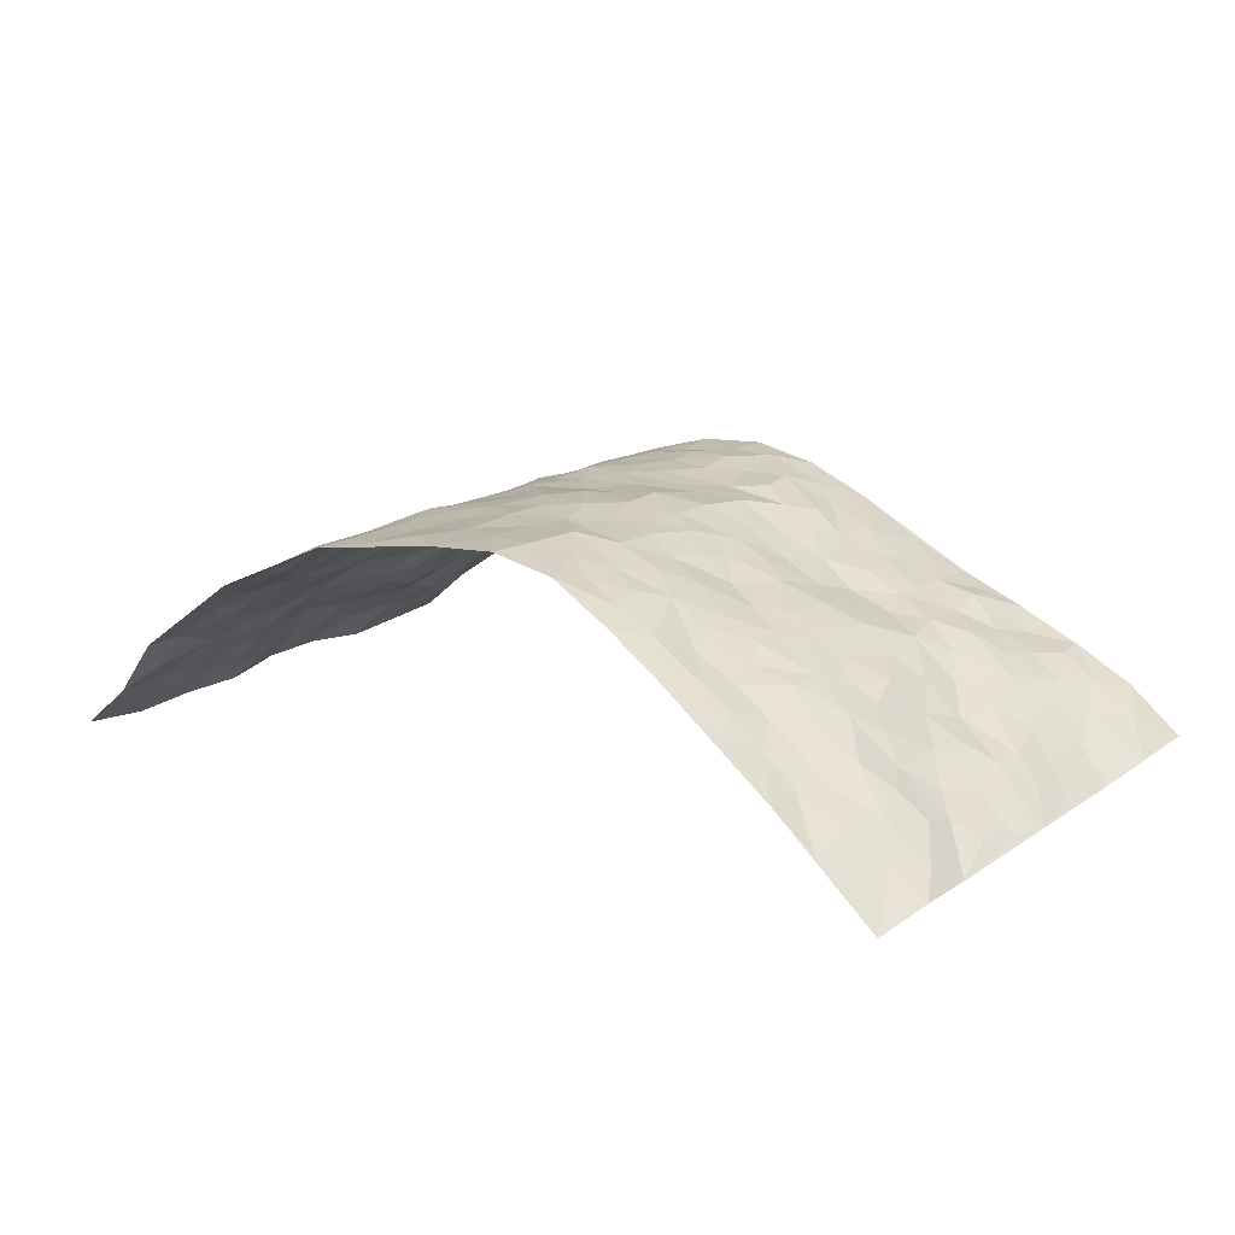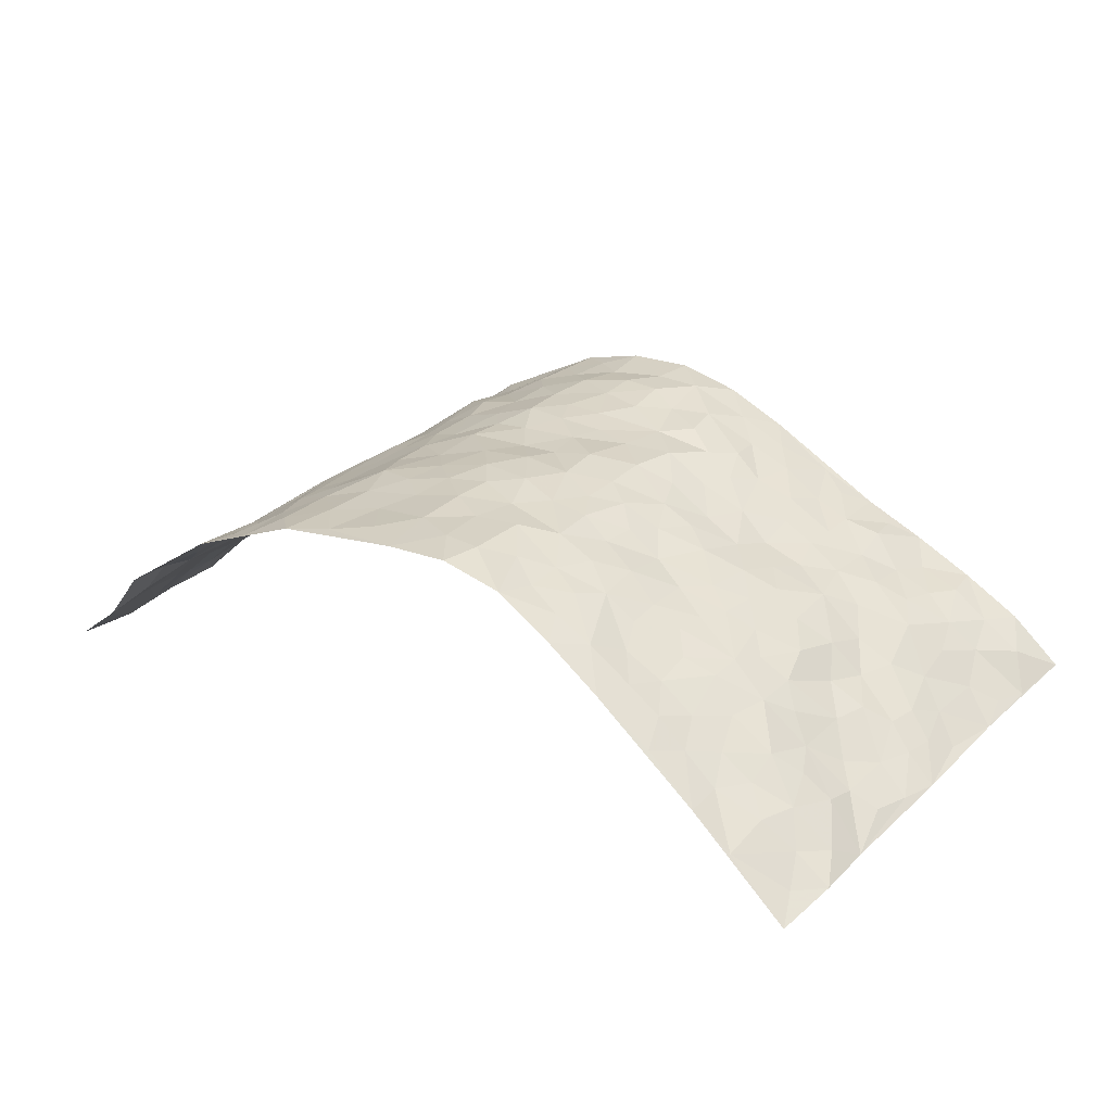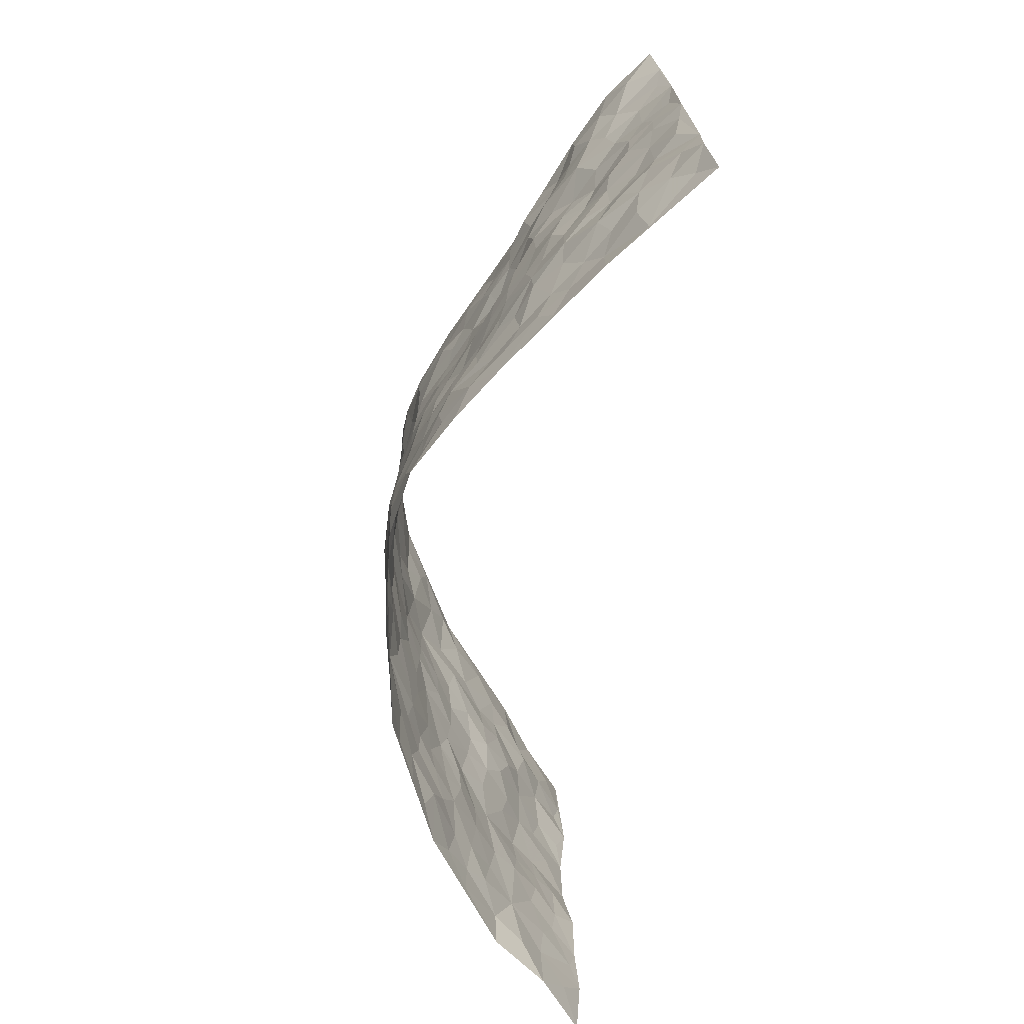
<metadata>
{"format":"obj","ext":"obj","renderer":"f3d","projection":"perspective","resolution":1024,"background":"white","views":[{"elev":14.8,"azim":35.7,"up":"+Z"},{"elev":27.0,"azim":35.5,"up":"+Z"},{"elev":-69.9,"azim":83.2,"up":"+Y"}]}
</metadata>
<code>
v -0.851 0.005634 -0.2869
v -0.8639 1.004 -0.2669
v 0.8405 -0.00149 -0.303
v 0.8932 0.9934 -0.2452
v -0.7182 0.3954 -0.1538
v -0.8612 0.5028 -0.272
v -0.762 0.3608 -0.199
v 0.005358 0.001218 0.1677
v -0.8493 0.2544 -0.2894
v -0.8093 0.3409 -0.2452
v -0.6767 0.003878 -0.1091
v -0.8438 0.1296 -0.2952
v -0.6499 0.2948 -0.1003
v -0.7536 0.004567 -0.209
v -0.751 0.2912 -0.1871
v -0.4704 0.000507 0.03377
v -0.8325 0.1918 -0.2758
v -0.2897 0.1644 0.1219
v -0.6986 0.3247 -0.147
v -0.7646 0.1228 -0.2065
v -0.8028 0.06708 -0.2565
v -0.7102 0.0666 -0.1635
v -0.6187 0.1282 -0.07921
v -0.6653 0.07693 -0.105
v -0.7731 0.2103 -0.2138
v -0.8015 0.273 -0.237
v -0.6958 0.1794 -0.141
v -0.6357 0.2113 -0.0893
v -0.775 0.4913 -0.1925
v -0.8464 0.3795 -0.2885
v -0.6628 1 -0.119
v -0.5026 0.2214 -0.002316
v 0.2598 0.158 0.1354
v -0.8534 0.7532 -0.2804
v -0.3568 0.3914 0.09209
v -0.6986 0.7562 -0.1536
v -0.7084 0.8344 -0.1698
v -0.5459 0.443 -0.01709
v -0.5568 0.6076 -0.03407
v -0.4664 0.9973 0.03561
v -0.8407 0.6911 -0.2594
v -0.6038 0.5641 -0.07625
v -0.3852 0.754 0.09707
v -0.4813 0.2789 0.0165
v -0.4379 0.2235 0.04155
v -0.4681 0.1608 0.02083
v -0.428 0.6361 0.05414
v -0.3566 0.5589 0.09554
v 0.1664 0.4748 0.1596
v -0.3276 0.2183 0.1066
v -0.2123 0.6101 0.1598
v -0.3649 0.629 0.09447
v -0.2977 0.05507 0.1175
v -0.5694 0.7115 -0.06147
v -0.3844 0.1918 0.07922
v -0.7797 0.6216 -0.1984
v -0.03778 0.3477 0.1888
v 0.05964 0.3393 0.1884
v 0.2873 0.4517 0.1028
v -0.09699 0.5509 0.1776
v -0.1675 0.5548 0.1685
v 0.09146 0.6303 0.1633
v -0.586 0.3472 -0.05211
v -0.6761 0.5761 -0.1282
v -0.8375 0.8138 -0.2554
v -0.5267 0.1288 -0.009437
v -0.3562 0.01017 0.08388
v -0.7234 0.4686 -0.1455
v -0.5726 0.1724 -0.04574
v -0.5749 0.01872 -0.0382
v -0.2418 -0.0008701 0.1329
v -0.5757 0.08885 -0.03916
v -0.518 0.05294 0.001404
v -0.4152 0.03572 0.05735
v -0.4283 0.1022 0.04112
v -0.7935 0.6903 -0.2127
v -0.8526 0.8784 -0.2682
v -0.6695 0.5109 -0.1174
v -0.0003035 0.9984 0.1899
v -0.7199 0.6792 -0.1606
v -0.5231 0.3151 -0.0165
v -0.4862 0.461 0.02032
v 0.005762 0.571 0.1768
v -0.04971 0.4823 0.1761
v 0.00417 0.4202 0.1889
v -0.1224 0.127 0.1574
v -0.5246 0.6706 -0.02224
v -0.811 0.5656 -0.2295
v -0.6543 0.6934 -0.1279
v -0.4319 0.2952 0.0538
v -0.5825 0.2681 -0.05551
v -0.4739 0.6883 0.02545
v -0.1754 0.4836 0.168
v -0.261 0.4342 0.1392
v -0.5873 0.6503 -0.07241
v -0.00782 0.1166 0.1754
v -0.4023 0.5094 0.07557
v -0.3343 0.2856 0.09976
v -0.2392 0.5027 0.1441
v -0.1798 0.381 0.1589
v -0.8622 0.6288 -0.2701
v -0.6352 0.6245 -0.1082
v -0.7328 0.5832 -0.1613
v -0.3531 0.1076 0.09127
v -0.4922 0.5332 0.01448
v -0.6287 0.4081 -0.07918
v -0.1299 0.323 0.1709
v -0.1498 0.2481 0.1654
v -0.4887 0.6117 0.01634
v 0.107 0.7299 0.158
v -0.002227 0.2138 0.1833
v -0.0727 0.272 0.1785
v 0.00584 0.2878 0.1861
v -0.414 0.3621 0.0637
v -0.196 0.182 0.1525
v -0.6009 0.4892 -0.06718
v -0.5197 0.3815 -0.01066
v -0.4704 0.3909 0.03353
v -0.3035 0.5231 0.1225
v -0.2575 0.3483 0.1404
v -0.3462 0.4655 0.09953
v -0.2277 0.2689 0.1547
v -0.09119 0.4106 0.1807
v -0.5534 0.5326 -0.02921
v -0.09094 0.1973 0.1668
v -0.2116 0.09097 0.1446
v -0.3872 0.2559 0.07803
v -0.8164 0.4409 -0.2428
v -0.7722 0.4237 -0.2004
v 0.09411 0.4232 0.1792
v 0.211 0.2384 0.1564
v 0.08417 0.5175 0.1799
v 0.02046 0.4882 0.1777
v 0.1667 0.3935 0.1596
v 0.7164 0.495 -0.159
v 0.2192 0.4347 0.1434
v 0.2616 0.3138 0.1252
v 0.1601 0.5686 0.1582
v 0.1203 0.9984 0.1623
v -0.2913 0.6191 0.1329
v 0.3978 0.88 0.02942
v 0.4563 0.9984 -0.005821
v -0.2177 0.7805 0.1624
v -0.06012 0.8642 0.1866
v -0.3147 0.3464 0.1107
v -0.4367 0.5653 0.04666
v -0.07099 0.05129 0.1652
v -0.1546 0.02017 0.1479
v 0.1279 0.003 0.1748
v 0.01301 0.8602 0.1854
v -0.01825 0.6993 0.1783
v 0.402 0.197 0.05362
v 0.3318 0.2911 0.0945
v 0.5526 0.5255 -0.03896
v 0.4948 0.5469 -0.002994
v 0.4274 0.1352 0.03132
v 0.4874 0.2277 -0.004783
v 0.3924 0.3617 0.04867
v 0.02155 0.6405 0.1718
v -0.06132 0.627 0.1816
v -0.1501 0.7288 0.1787
v -0.08935 0.6923 0.1825
v -0.06239 0.791 0.1813
v -0.1403 0.6314 0.1828
v 0.01983 0.7747 0.1767
v 0.2343 0.9989 0.1116
v -0.0192 0.927 0.1844
v -0.2714 0.8456 0.1443
v -0.2018 0.8801 0.1605
v -0.3129 0.7799 0.1216
v -0.2474 0.9992 0.1512
v -0.2289 0.6954 0.1532
v -0.3177 0.6998 0.1296
v -0.1435 0.8296 0.1787
v -0.1258 0.9985 0.1839
v 0.2152 0.7465 0.1344
v 0.1728 0.6685 0.1514
v 0.3088 0.5947 0.0759
v 0.2541 0.5237 0.1179
v 0.2551 0.6661 0.1052
v 0.3998 0.7434 0.03455
v 0.3351 0.6829 0.06277
v 0.2748 0.7334 0.09973
v 0.06942 0.9288 0.1826
v 0.07787 0.8234 0.169
v 0.1458 0.8581 0.1625
v 0.241 0.8736 0.1134
v 0.3055 0.7935 0.08074
v 0.2258 0.5961 0.1258
v -0.7802 0.8713 -0.2138
v -0.618 0.8184 -0.09048
v -0.7721 0.7791 -0.2031
v -0.7662 1.002 -0.1872
v -0.8135 0.9447 -0.2364
v -0.7286 0.9231 -0.1605
v -0.6562 0.8879 -0.1267
v -0.5541 0.93 -0.04538
v -0.5984 0.8873 -0.08242
v -0.618 0.7478 -0.09928
v -0.5197 0.8145 -0.01389
v -0.5702 0.782 -0.05173
v -0.4781 0.9007 0.01278
v -0.3788 0.8778 0.08058
v -0.5069 0.9604 -0.005634
v -0.4464 0.8158 0.0499
v -0.4217 0.9357 0.05157
v -0.3361 0.9728 0.1009
v -0.4789 0.7604 0.01488
v -0.3138 0.9008 0.1128
v -0.2605 0.9306 0.1466
v 0.1568 0.7847 0.1582
v 0.2491 0.8049 0.1195
v 0.1832 0.9332 0.1392
v 0.3715 0.8118 0.04931
v 0.322 0.8812 0.07666
v 0.3581 0.9827 0.0462
v 0.2762 0.9381 0.09563
v 0.4142 0.9481 0.0214
v 0.3629 0.4933 0.06373
v 0.3119 0.5291 0.08584
v 0.4535 0.604 0.007338
v 0.401 0.6641 0.01969
v 0.3818 0.5878 0.04103
v 0.3449 0.1915 0.09487
v 0.4547 0.3346 0.01889
v 0.4354 0.5231 0.02857
v 0.3291 0.3876 0.07719
v -0.1262 0.9148 0.173
v -0.1864 0.9581 0.1654
v 0.3167 0.1338 0.1123
v 0.5551 0.01392 -0.06333
v 0.2016 0.3338 0.1532
v 0.2659 0.3853 0.121
v 0.5441 0.2473 -0.03177
v 0.6856 0.9965 -0.1072
v 0.852 0.2472 -0.2912
v 0.4605 0.8119 0.00176
v 0.6512 0.4856 -0.1214
v 0.4567 0.7464 0.002103
v 0.8665 0.4981 -0.2765
v 0.6185 0.2923 -0.07937
v 0.4807 0.4682 0.006418
v 0.7002 0.3086 -0.1547
v 0.5259 0.4154 -0.02118
v 0.4561 0.002268 0.01277
v 0.09226 0.2521 0.1785
v 0.4717 0.07704 0.005892
v 0.136 0.3194 0.171
v 0.3977 0.2673 0.05564
v 0.7797 0.263 -0.2121
v 0.5973 0.4604 -0.06311
v 0.5307 0.08211 -0.0393
v 0.4261 0.4261 0.03494
v 0.5649 0.3711 -0.04691
v 0.2847 0.2337 0.1255
v 0.4515 0.2718 0.02209
v 0.2638 0.07888 0.1344
v 0.3552 0.002065 0.08456
v 0.2484 0.002527 0.15
v 0.2046 0.1152 0.1597
v 0.07125 0.1697 0.1794
v 0.1498 0.1902 0.1772
v 0.5584 0.1475 -0.06118
v 0.7013 0.4215 -0.1532
v 0.6805 0.2179 -0.1304
v 0.5867 0.08031 -0.08815
v 0.6169 0.3832 -0.08283
v 0.6577 0.3374 -0.1111
v 0.7847 0.324 -0.2253
v 0.6733 0.5658 -0.14
v 0.6226 0.1448 -0.1111
v 0.6829 0.1478 -0.152
v 0.7474 0.3655 -0.1981
v 0.832 0.3469 -0.2584
v 0.788 0.4363 -0.223
v 0.5445 0.3126 -0.03033
v 0.7294 0.1029 -0.1866
v 0.3264 0.06361 0.1048
v 0.3955 0.06885 0.06376
v 0.07563 0.07804 0.179
v 0.1483 0.07332 0.1787
v 0.8647 0.7473 -0.2767
v 0.6507 0.07782 -0.1401
v 0.6003 0.2148 -0.07884
v 0.8493 0.4224 -0.2684
v 0.8103 0.5066 -0.2298
v 0.7293 0.248 -0.1683
v 0.4923 0.1482 -0.01377
v 0.6536 -0.000211 -0.1396
v 0.4747 0.394 0.00967
v 0.8153 0.06108 -0.273
v 0.8571 0.122 -0.2857
v 0.7504 0.1777 -0.193
v 0.7907 0.1217 -0.2379
v 0.7267 0.006906 -0.2029
v 0.8266 0.185 -0.2567
v 0.6142 0.5548 -0.08401
v 0.6314 0.632 -0.1048
v 0.5479 0.6354 -0.03668
v 0.7474 0.6889 -0.1763
v 0.5919 0.7712 -0.05514
v 0.8477 0.6227 -0.2646
v 0.6988 0.6396 -0.1417
v 0.7707 0.5925 -0.1953
v 0.6806 0.7414 -0.1091
v 0.7621 0.528 -0.1914
v 0.8183 0.5716 -0.2351
v 0.7981 0.657 -0.2207
v 0.5933 0.6921 -0.06915
v 0.5298 0.7234 -0.02823
v 0.4747 0.6742 -0.01214
v 0.78 0.8493 -0.1816
v 0.6619 0.8697 -0.1004
v 0.7422 0.7742 -0.1604
v 0.8042 0.7757 -0.2213
v 0.7222 0.8416 -0.1345
v 0.8769 0.8703 -0.2589
v 0.6463 0.801 -0.0894
v 0.853 0.8083 -0.2531
v 0.6925 0.9294 -0.1093
v 0.7967 0.9947 -0.1665
v 0.5718 0.999 -0.05508
v 0.7618 0.9226 -0.1524
v 0.8363 0.9226 -0.2001
v 0.6136 0.934 -0.08387
v 0.525 0.9018 -0.02044
v 0.462 0.8813 0.002048
v 0.5152 0.97 -0.02775
v 0.5327 0.8218 -0.03407
v 0.5922 0.8603 -0.06647
f 29 6 128
f 12 21 20
f 26 10 9
f 55 45 46
f 27 19 15
f 26 9 17
f 101 6 88
f 12 1 21
f 7 15 19
f 125 86 96
f 84 123 85
f 129 29 128
f 25 27 15
f 12 20 17
f 73 75 66
f 22 14 11
f 26 17 25
f 9 12 17
f 25 15 26
f 5 129 7
f 52 146 48
f 55 18 50
f 7 19 5
f 20 27 25
f 124 82 105
f 41 76 34
f 20 14 22
f 14 20 21
f 14 21 1
f 24 22 11
f 24 27 22
f 72 66 69
f 69 32 91
f 70 24 11
f 24 23 27
f 17 20 25
f 27 20 22
f 10 15 7
f 10 26 15
f 23 28 27
f 27 13 19
f 28 23 69
f 13 27 28
f 119 121 94
f 10 7 129
f 6 30 128
f 9 10 30
f 36 192 80
f 80 102 89
f 118 81 44
f 64 103 78
f 115 126 86
f 45 32 46
f 91 63 13
f 129 68 29
f 95 87 54
f 95 54 199
f 202 40 204
f 82 97 105
f 29 88 6
f 18 55 104
f 148 126 71
f 38 82 124
f 50 18 122
f 117 82 38
f 5 19 106
f 82 117 118
f 80 64 102
f 127 45 55
f 194 77 190
f 98 35 114
f 39 124 105
f 127 50 98
f 106 19 13
f 66 75 46
f 39 95 42
f 63 117 38
f 95 89 102
f 101 56 76
f 51 140 99
f 18 53 126
f 62 83 132
f 45 127 90
f 112 113 57
f 103 29 68
f 130 85 58
f 109 39 105
f 35 94 121
f 113 246 58
f 151 165 163
f 120 100 94
f 114 127 98
f 192 190 65
f 95 39 87
f 36 191 37
f 67 104 74
f 56 101 88
f 13 63 106
f 192 34 76
f 268 241 243
f 108 115 125
f 93 84 60
f 133 84 85
f 156 288 157
f 101 76 41
f 80 103 64
f 105 97 146
f 99 61 51
f 92 109 47
f 125 96 111
f 158 227 153
f 75 104 55
f 69 66 32
f 81 91 32
f 106 78 68
f 42 64 78
f 77 34 65
f 24 70 72
f 75 73 16
f 16 71 67
f 2 34 77
f 13 28 91
f 103 56 88
f 56 80 76
f 72 69 23
f 11 16 70
f 16 73 70
f 16 67 74
f 115 18 126
f 24 72 23
f 73 72 70
f 16 74 75
f 72 73 66
f 32 45 44
f 84 83 60
f 66 46 32
f 78 106 116
f 117 63 81
f 67 53 104
f 103 68 78
f 69 91 28
f 36 80 89
f 106 38 116
f 106 68 5
f 81 118 117
f 62 132 138
f 32 44 81
f 53 67 71
f 57 58 85
f 123 100 107
f 93 60 61
f 33 230 224
f 8 96 147
f 132 133 130
f 140 48 119
f 93 100 123
f 122 98 50
f 164 60 160
f 53 71 126
f 125 112 108
f 193 194 195
f 75 55 46
f 63 91 81
f 56 103 80
f 196 198 31
f 18 104 53
f 121 48 97
f 38 106 63
f 118 97 82
f 97 35 121
f 51 172 140
f 130 134 49
f 87 39 109
f 288 252 263
f 97 114 35
f 47 43 92
f 57 113 58
f 248 130 58
f 34 101 41
f 114 90 127
f 116 124 42
f 145 94 35
f 118 114 97
f 167 79 175
f 98 145 35
f 85 123 57
f 43 47 52
f 199 36 89
f 42 78 116
f 159 83 62
f 88 29 103
f 74 104 75
f 118 44 90
f 173 140 172
f 42 95 102
f 190 192 37
f 65 190 77
f 89 95 199
f 125 111 112
f 92 87 109
f 18 115 122
f 177 180 176
f 112 57 107
f 109 105 146
f 93 94 100
f 285 286 275
f 96 86 147
f 137 232 131
f 57 123 107
f 87 92 208
f 49 134 136
f 132 130 49
f 161 164 162
f 50 127 55
f 122 108 107
f 122 107 100
f 48 140 52
f 118 90 114
f 99 119 94
f 123 84 93
f 36 37 192
f 48 121 119
f 120 122 100
f 39 42 124
f 38 124 116
f 248 58 246
f 44 45 90
f 98 122 120
f 146 52 47
f 94 93 99
f 168 209 170
f 212 183 188
f 202 197 200
f 42 102 64
f 107 108 112
f 99 93 61
f 8 280 96
f 112 111 113
f 125 115 86
f 115 108 122
f 128 30 10
f 5 68 129
f 10 129 128
f 132 49 138
f 83 84 133
f 130 133 85
f 83 133 132
f 248 134 130
f 156 152 224
f 151 110 165
f 212 186 211
f 153 224 249
f 254 251 244
f 246 261 262
f 225 158 249
f 49 136 179
f 185 184 150
f 214 188 181
f 181 188 182
f 161 163 174
f 143 170 172
f 110 211 185
f 184 79 167
f 174 228 169
f 62 110 159
f 163 150 144
f 210 169 229
f 170 143 168
f 176 211 110
f 98 120 145
f 94 145 120
f 48 146 97
f 109 146 47
f 148 86 126
f 147 86 148
f 71 8 148
f 8 147 148
f 244 276 254
f 232 136 134
f 174 143 161
f 60 83 160
f 163 162 151
f 159 160 83
f 261 281 262
f 259 281 149
f 219 220 59
f 246 113 111
f 33 255 131
f 157 256 152
f 137 255 153
f 230 278 279
f 262 260 33
f 154 155 242
f 131 255 137
f 248 131 232
f 281 280 149
f 259 258 278
f 220 179 59
f 159 151 160
f 162 160 151
f 164 61 60
f 228 174 144
f 144 174 163
f 159 110 151
f 161 172 164
f 186 184 185
f 161 162 163
f 61 164 51
f 160 162 164
f 187 217 213
f 150 163 165
f 205 202 200
f 79 184 139
f 170 43 173
f 174 169 143
f 161 143 172
f 167 144 150
f 176 180 183
f 172 170 173
f 223 226 221
f 185 150 165
f 99 140 119
f 207 206 203
f 172 51 164
f 43 52 173
f 173 52 140
f 167 175 228
f 228 229 169
f 210 168 169
f 177 110 62
f 189 138 179
f 62 138 177
f 136 232 233
f 181 182 222
f 150 184 167
f 178 180 189
f 49 179 138
f 177 138 189
f 180 178 182
f 178 179 220
f 307 308 304
f 222 223 221
f 215 187 188
f 176 183 212
f 187 213 186
f 214 215 188
f 185 211 186
f 237 181 239
f 182 188 183
f 110 185 165
f 216 215 141
f 211 176 212
f 182 183 180
f 176 110 177
f 213 184 186
f 178 189 179
f 177 189 180
f 195 190 37
f 197 198 200
f 195 194 190
f 34 192 65
f 80 192 76
f 37 196 195
f 194 2 77
f 193 2 194
f 196 37 191
f 31 193 195
f 198 196 191
f 31 195 196
f 199 201 191
f 197 204 31
f 198 191 201
f 31 198 197
f 201 199 54
f 36 199 191
f 54 208 201
f 208 43 205
f 208 54 87
f 198 201 200
f 206 205 203
f 43 170 203
f 210 207 209
f 40 202 206
f 31 204 40
f 197 202 204
f 208 205 200
f 43 203 205
f 205 206 202
f 203 209 207
f 171 40 207
f 40 206 207
f 208 200 201
f 43 208 92
f 170 209 203
f 168 143 169
f 207 210 171
f 168 210 209
f 188 187 212
f 212 187 186
f 166 139 213
f 184 213 139
f 237 214 181
f 215 214 141
f 216 141 218
f 213 217 166
f 142 166 216
f 217 216 166
f 187 215 217
f 216 217 215
f 237 141 214
f 142 216 218
f 223 222 182
f 179 136 59
f 223 220 219
f 267 238 251
f 237 327 141
f 223 182 178
f 158 290 253
f 220 223 178
f 59 233 227
f 233 59 136
f 248 246 131
f 153 249 158
f 251 254 267
f 223 219 226
f 111 261 246
f 297 251 238
f 276 256 157
f 167 228 144
f 229 228 175
f 175 171 229
f 229 171 210
f 260 257 33
f 265 271 272
f 266 289 283
f 269 243 250
f 249 224 152
f 266 283 271
f 227 233 137
f 253 227 158
f 325 313 320
f 135 264 275
f 310 329 239
f 270 298 297
f 249 256 225
f 275 273 269
f 311 222 221
f 155 154 299
f 234 276 157
f 310 311 299
f 222 239 181
f 221 226 155
f 266 263 252
f 242 290 244
f 264 273 275
f 273 264 243
f 242 244 154
f 276 290 225
f 288 234 157
f 240 282 302
f 275 286 306
f 225 290 158
f 234 263 284
f 241 254 276
f 233 232 137
f 137 153 227
f 264 135 238
f 244 251 154
f 260 259 257
f 227 253 219
f 33 224 255
f 154 297 299
f 240 302 307
f 297 154 251
f 264 268 243
f 253 226 219
f 271 284 263
f 277 294 293
f 290 242 253
f 241 234 284
f 59 227 219
f 242 155 226
f 252 245 231
f 157 152 156
f 257 230 33
f 152 256 249
f 278 230 257
f 262 33 131
f 224 153 255
f 259 278 257
f 134 248 232
f 230 279 224
f 96 261 111
f 261 96 280
f 280 281 261
f 246 262 131
f 252 247 245
f 268 267 241
f 283 277 272
f 288 247 252
f 275 274 285
f 295 291 294
f 267 268 264
f 263 234 288
f 309 310 299
f 290 276 244
f 283 272 271
f 267 254 241
f 265 243 241
f 236 240 285
f 297 238 270
f 303 305 298
f 241 276 234
f 221 155 299
f 272 277 293
f 250 243 287
f 286 285 240
f 284 271 265
f 271 263 266
f 295 3 291
f 225 256 276
f 241 284 265
f 289 266 231
f 3 292 291
f 321 235 323
f 293 294 296
f 279 278 258
f 245 279 258
f 279 156 224
f 260 281 259
f 280 8 149
f 262 281 260
f 231 266 252
f 267 264 238
f 306 304 270
f 283 289 295
f 243 269 273
f 236 269 250
f 294 292 296
f 274 236 285
f 269 274 275
f 250 287 293
f 245 289 231
f 236 274 269
f 156 279 247
f 242 226 253
f 247 279 245
f 243 265 287
f 288 156 247
f 265 272 293
f 296 292 236
f 293 287 265
f 295 294 277
f 277 283 295
f 236 250 296
f 289 3 295
f 292 294 291
f 293 296 250
f 300 304 308
f 325 320 235
f 329 330 326
f 270 304 303
f 270 303 298
f 309 305 301
f 135 306 270
f 299 297 298
f 298 309 299
f 238 135 270
f 300 314 305
f 303 300 305
f 304 306 307
f 300 303 304
f 282 319 315
f 322 325 235
f 275 306 135
f 307 306 286
f 240 307 286
f 308 307 302
f 302 282 308
f 308 282 315
f 305 309 298
f 310 309 301
f 310 301 329
f 310 239 311
f 222 311 239
f 299 311 221
f 319 312 315
f 312 323 316
f 301 305 318
f 305 314 316
f 300 308 315
f 316 314 312
f 312 314 315
f 315 314 300
f 323 312 324
f 316 313 318
f 282 4 317
f 330 313 325
f 4 321 324
f 235 320 323
f 282 317 319
f 312 319 317
f 326 325 322
f 316 320 313
f 316 318 305
f 142 218 327
f 327 218 141
f 316 323 320
f 324 312 317
f 4 324 317
f 321 323 324
f 318 313 330
f 328 326 322
f 326 327 329
f 329 327 237
f 326 328 327
f 322 142 328
f 327 328 142
f 329 237 239
f 301 318 330
f 326 330 325
f 330 329 301

</code>
